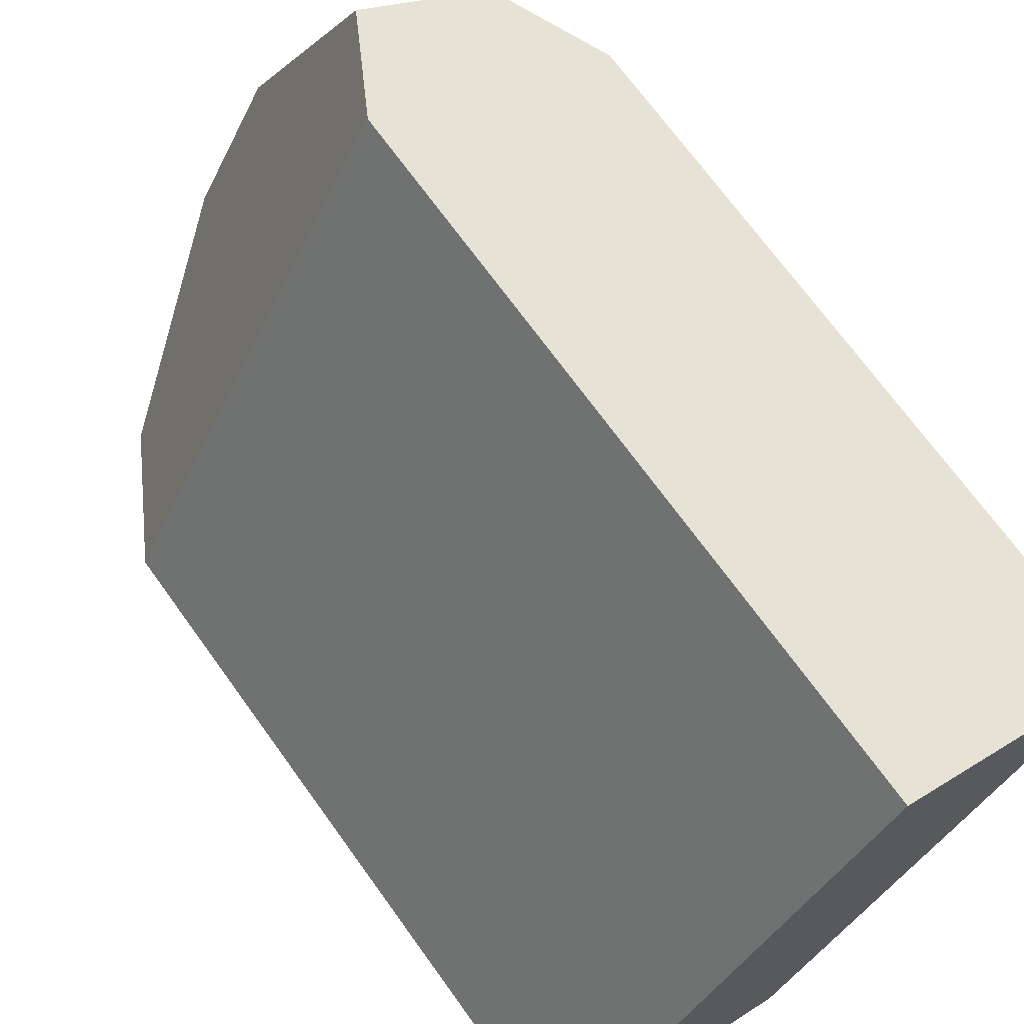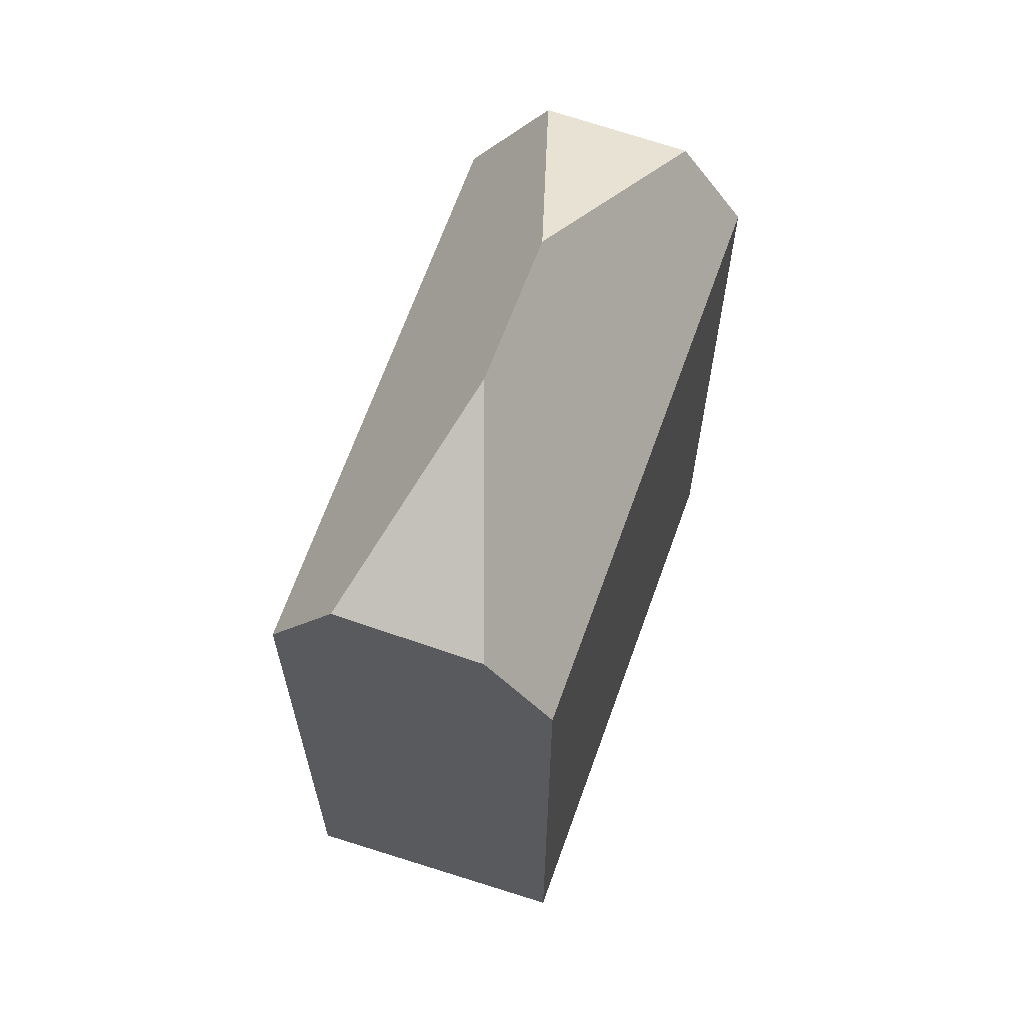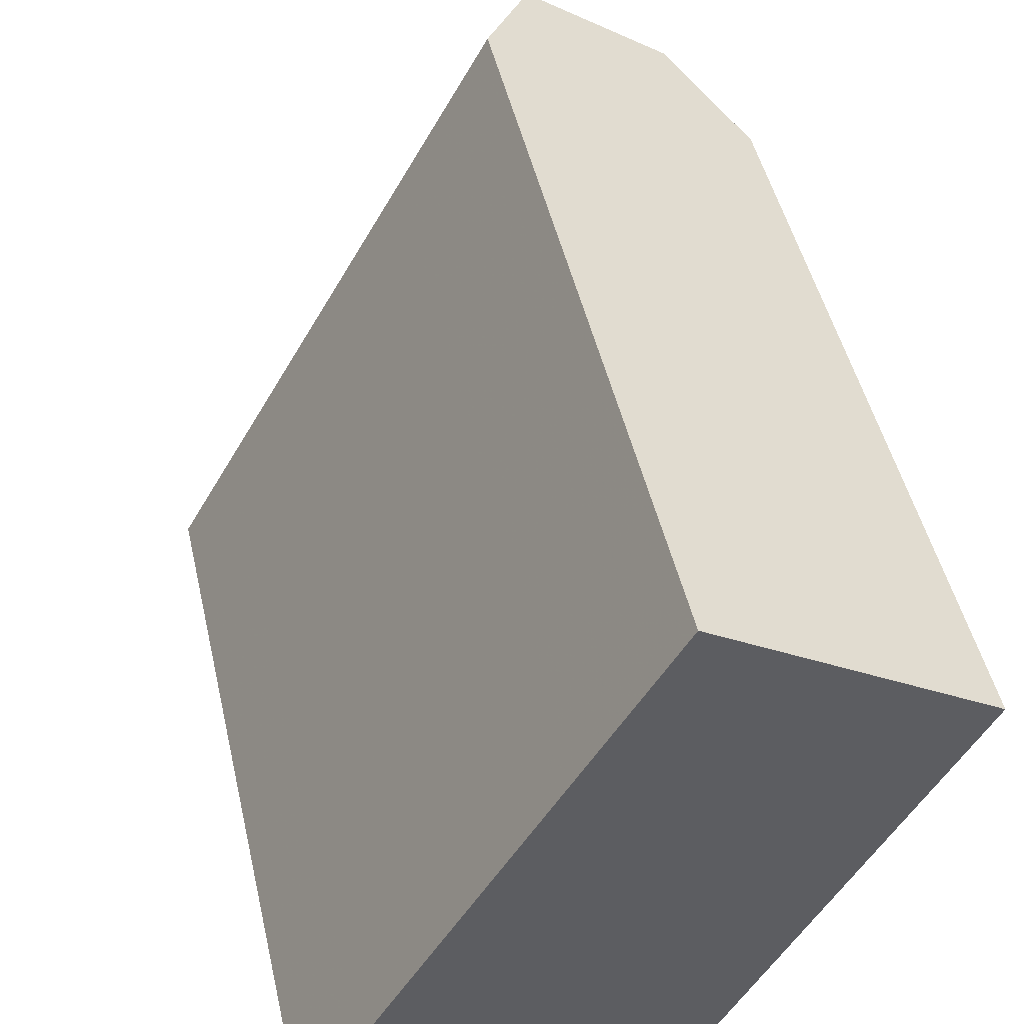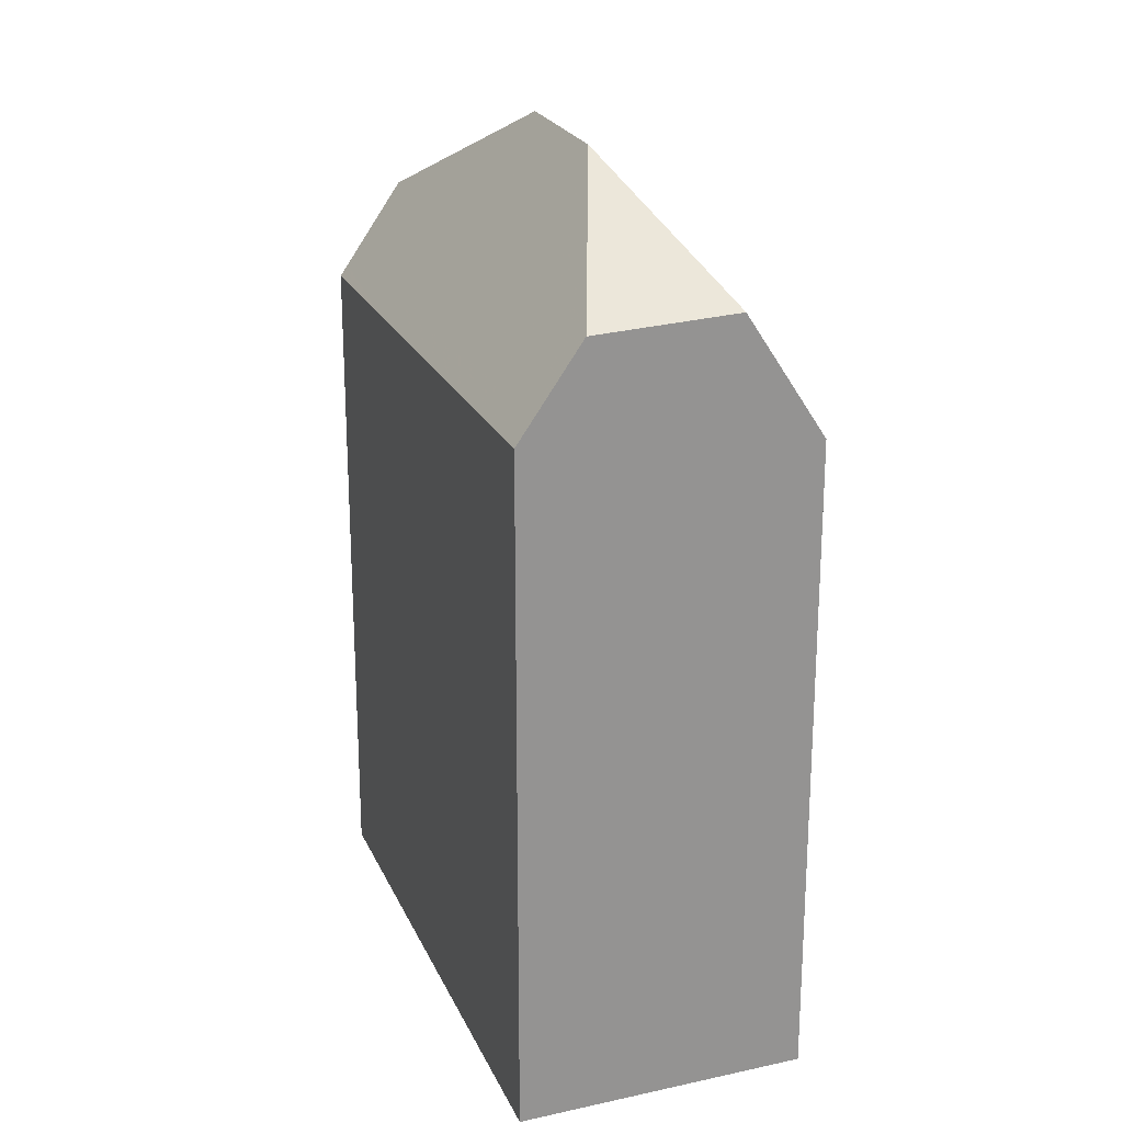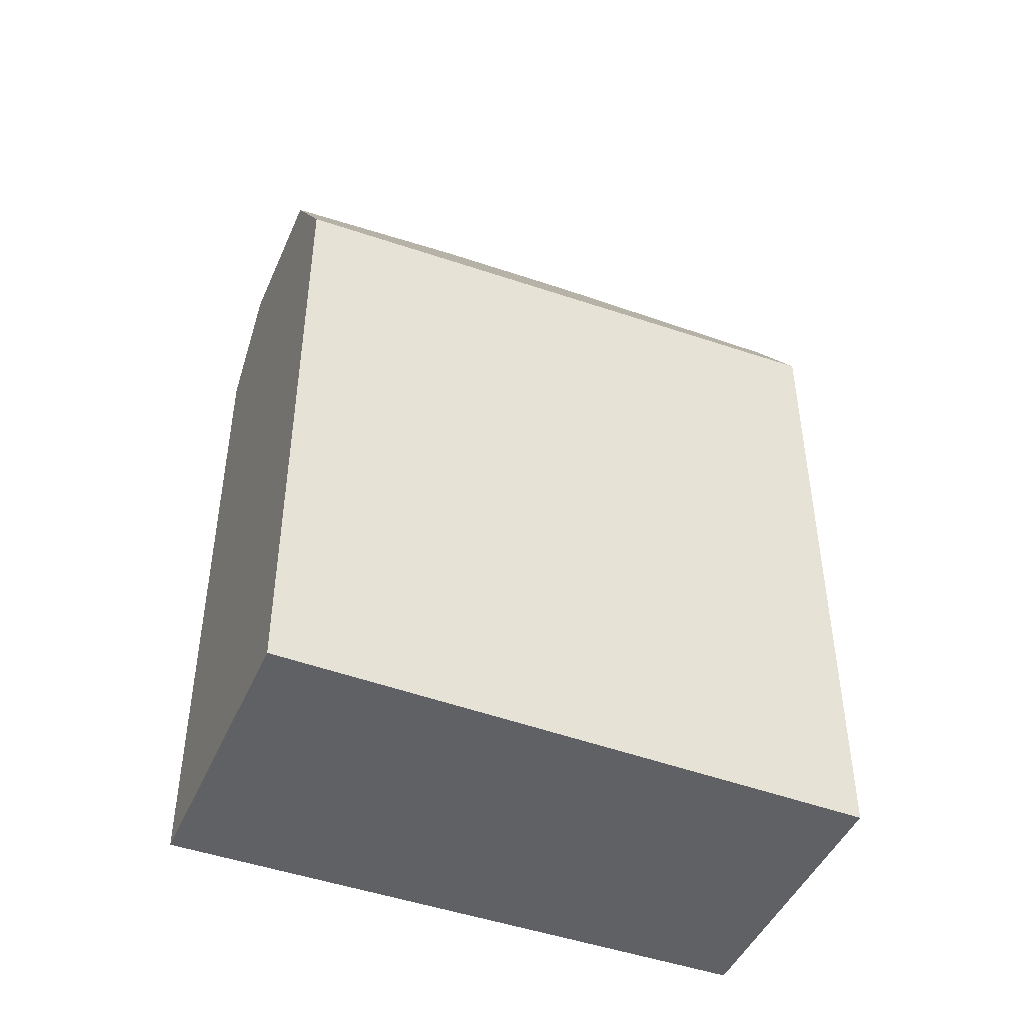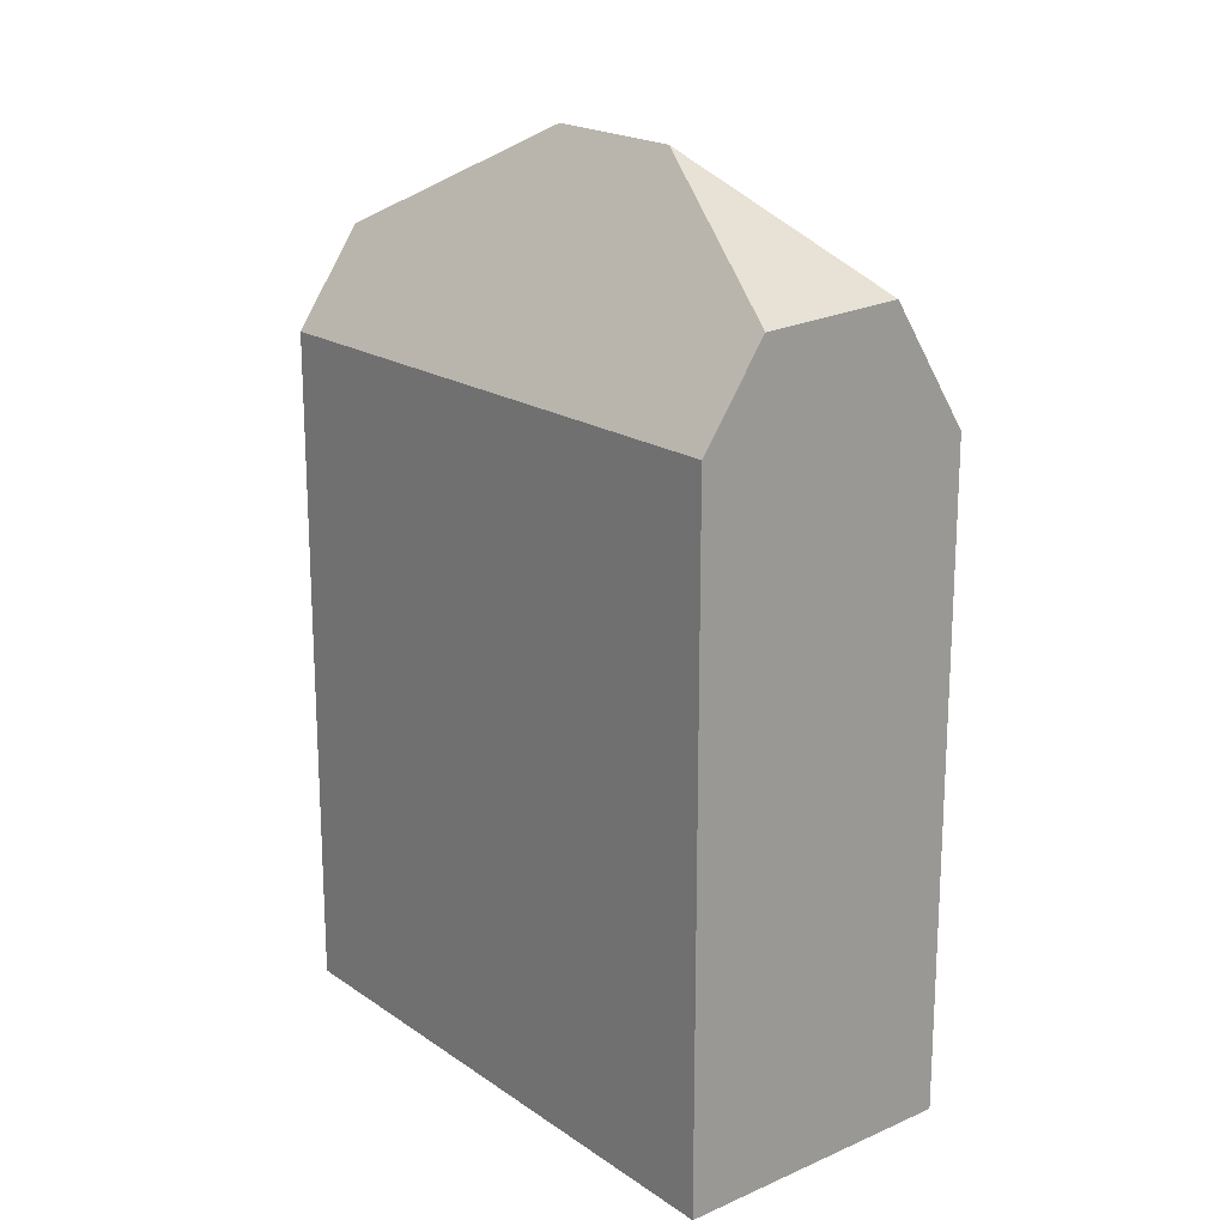
<metadata>
{"format":"obj","ext":"obj","renderer":"f3d","projection":"perspective","resolution":1024,"background":"white","views":[{"elev":70.6,"azim":144.2,"up":"+Y"},{"elev":65.1,"azim":-130.8,"up":"+Z"},{"elev":46.5,"azim":167.5,"up":"+Y"},{"elev":22.7,"azim":10.2,"up":"+Z"},{"elev":-46.9,"azim":97.9,"up":"+Z"},{"elev":19.5,"azim":-8.7,"up":"+Z"}]}
</metadata>
<code>
v -153.5 -1235 11.25
v -158.7 -1226 11.68
v -157.8 -1238 11.73
v -162.8 -1229 11.61
v -158.8 -1231 15.2
v -159.7 -1227 13.44
v -157.5 -1233 15.2
v -154.7 -1236 13.4
v -159.7 -1227 13.44
v -154.7 -1236 13.4
v -161.8 -1228 13.24
v -158.8 -1231 15.2
v -157.5 -1233 15.2
v -156.8 -1237 13.31
v -158.8 -1231 15.2
v -161.8 -1228 13.24
v -156.8 -1237 13.31
v -157.5 -1233 15.2
v -162.7 -1229 11.81
v -157.5 -1237 12.23
v -153.5 -1235 11.26
v -158.7 -1226 11.69
v -158.6 -1226 11.67
v -158.7 -1226 11.69
v -161.8 -1228 13.26
v -159.6 -1227 13.46
v -161.8 -1228 13.26
v -159.6 -1227 13.46
v -162.8 -1229 11.61
v -162.7 -1229 11.81
v -159.6 -1230 14.65
v -159 -1230 14.71
v -159.6 -1230 14.65
v -161.3 -1231 11.92
v -161.4 -1231 11.64
v -157.3 -1229 11.57
v -157.2 -1229 11.56
v -159 -1230 14.71
v -156 -1234 14.23
v -156 -1234 14.23
v -157.1 -1235 14.18
v -157.1 -1235 14.18
v -154.3 -1233 11.33
v -154.3 -1233 11.32
v -158.4 -1236 12.16
v -158.6 -1236 11.71
v -159.2 -1227 12.6
v -159.2 -1226 12.61
v -154 -1235 12.18
v -154.8 -1234 12.25
v -157.8 -1229 12.49
v -153.5 -1235 11.26
v -153.5 -1235 11.25
v -153.5 -1235 0
v -153.5 -1235 1.776e-15
v -158.6 -1226 11.67
v -158.7 -1226 11.68
v -158.7 -1226 0
v -158.6 -1226 0
v -158.6 -1236 11.71
v -157.8 -1238 11.73
v -157.8 -1238 0
v -158.6 -1236 0
v -162.7 -1229 11.81
v -162.8 -1229 11.61
v -162.8 -1229 0
v -162.7 -1229 0
v -159.2 -1226 12.61
v -159.7 -1227 13.44
v -159.7 -1227 0
v -159.2 -1226 0
v -156.8 -1237 13.31
v -154.7 -1236 13.4
v -154.7 -1236 -1.776e-15
v -156.8 -1237 1.776e-15
v -159.7 -1227 13.44
v -161.8 -1228 13.24
v -161.8 -1228 0
v -159.7 -1227 0
v -157.5 -1237 12.23
v -156.8 -1237 13.31
v -156.8 -1237 1.776e-15
v -157.5 -1237 0
v -161.8 -1228 13.24
v -162.7 -1229 11.81
v -162.7 -1229 0
v -161.8 -1228 0
v -157.8 -1238 11.73
v -157.5 -1237 12.23
v -157.5 -1237 0
v -157.8 -1238 0
v -154 -1235 12.18
v -153.5 -1235 11.26
v -153.5 -1235 1.776e-15
v -154 -1235 0
v -158.7 -1226 11.68
v -158.7 -1226 11.69
v -158.7 -1226 -1.776e-15
v -158.7 -1226 0
v -157.2 -1229 11.56
v -158.6 -1226 11.67
v -158.6 -1226 0
v -157.2 -1229 0
v -162.8 -1229 11.61
v -162.8 -1229 11.61
v -162.8 -1229 0
v -162.8 -1229 0
v -162.8 -1229 11.61
v -161.4 -1231 11.64
v -161.4 -1231 0
v -162.8 -1229 0
v -154.3 -1233 11.32
v -157.2 -1229 11.56
v -157.2 -1229 0
v -154.3 -1233 0
v -153.5 -1235 11.25
v -154.3 -1233 11.32
v -154.3 -1233 0
v -153.5 -1235 0
v -161.4 -1231 11.64
v -158.6 -1236 11.71
v -158.6 -1236 0
v -161.4 -1231 0
v -158.7 -1226 11.69
v -159.2 -1226 12.61
v -159.2 -1226 0
v -158.7 -1226 -1.776e-15
v -154.7 -1236 13.4
v -154 -1235 12.18
v -154 -1235 0
v -154.7 -1236 -1.776e-15
v -153.5 -1235 0
v -157.8 -1238 0
v -162.8 -1229 0
v -158.7 -1226 0
f 24 22 2 23
f 33 27 28 32
f 41 13 40
f 35 29 30 34
f 34 30 25 31
f 48 22 24 47
f 44 1 21 43
f 27 11 9 28
f 29 4 19 30
f 30 19 16 25
f 50 43 21 49
f 32 12 33
f 46 35 34 45
f 45 34 31 15 18 42
f 36 24 23 37
f 47 24 36 51
f 40 10 14 41
f 43 36 37 44
f 51 36 43 50
f 45 20 3 46
f 42 17 20 45
f 47 26 6 48
f 49 8 39 50
f 51 38 26 47
f 50 39 7 5 38 51
f 53 54 55 52
f 57 58 59 56
f 61 62 63 60
f 65 66 67 64
f 69 70 71 68
f 73 74 75 72
f 77 78 79 76
f 81 82 83 80
f 85 86 87 84
f 89 90 91 88
f 93 94 95 92
f 97 98 99 96
f 101 102 103 100
f 105 106 107 104
f 109 110 111 108
f 113 114 115 112
f 117 118 119 116
f 121 122 123 120
f 125 126 127 124
f 129 130 131 128
f 133 134 135 132

</code>
